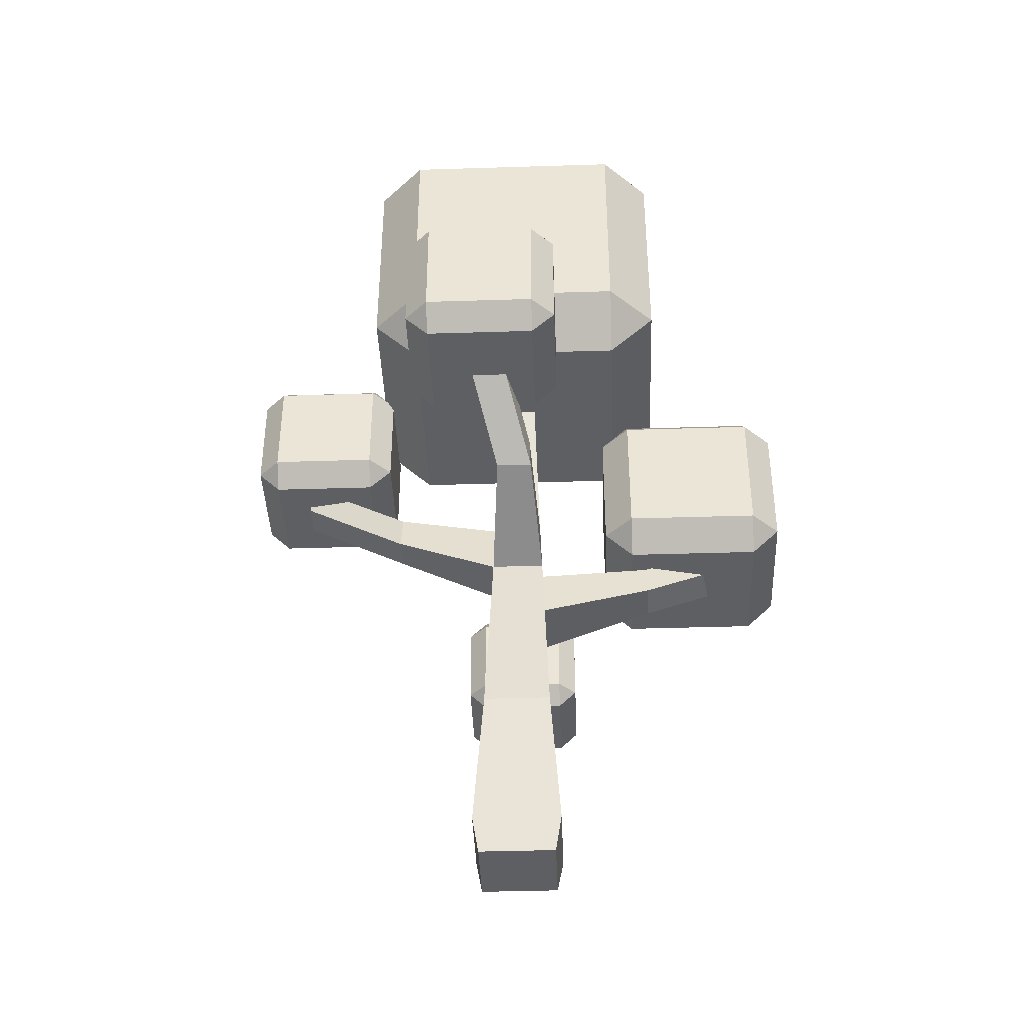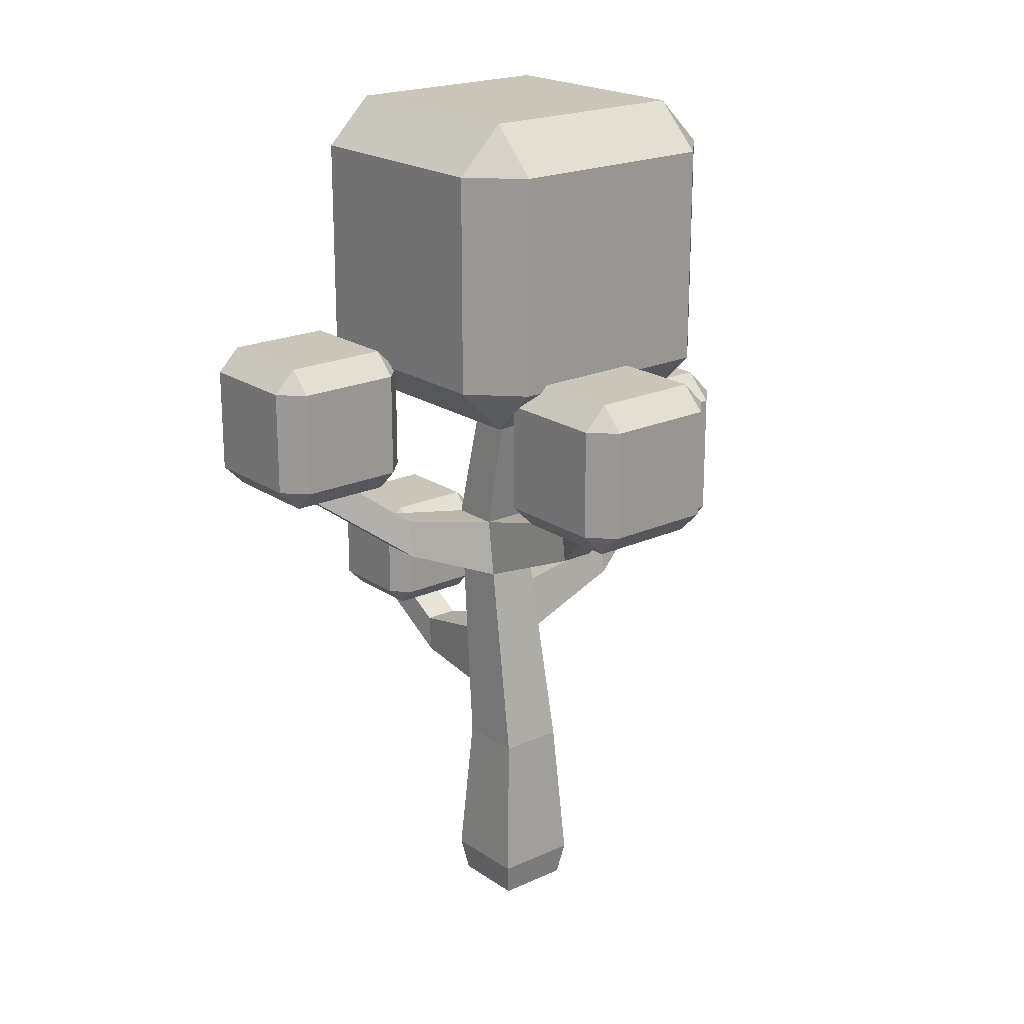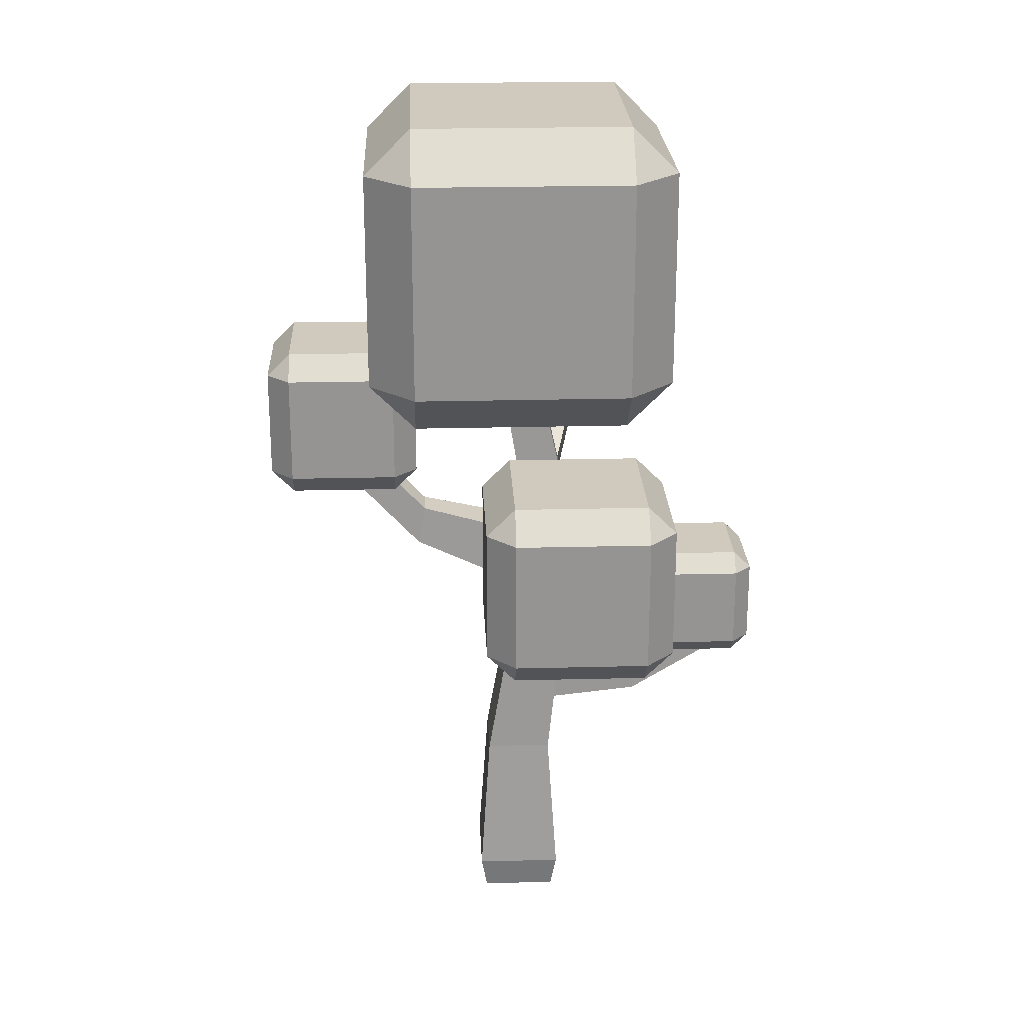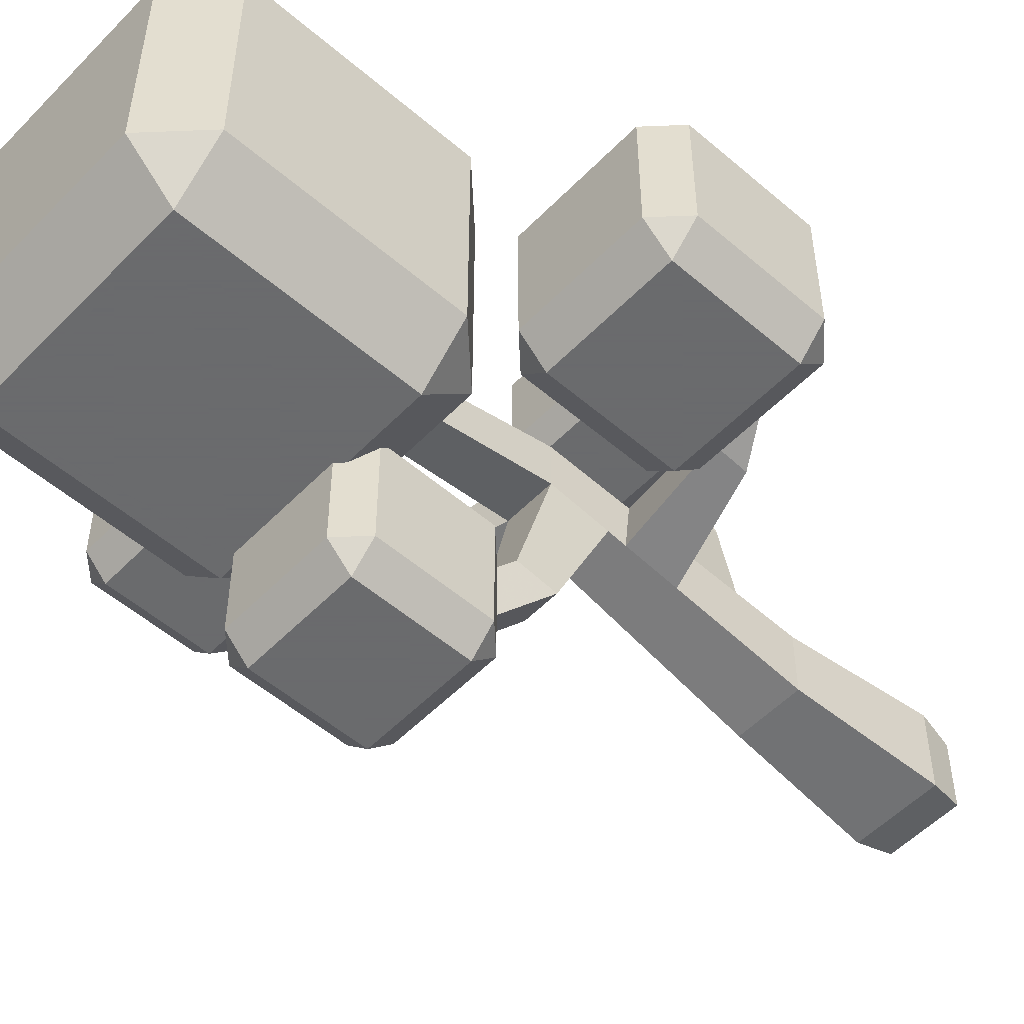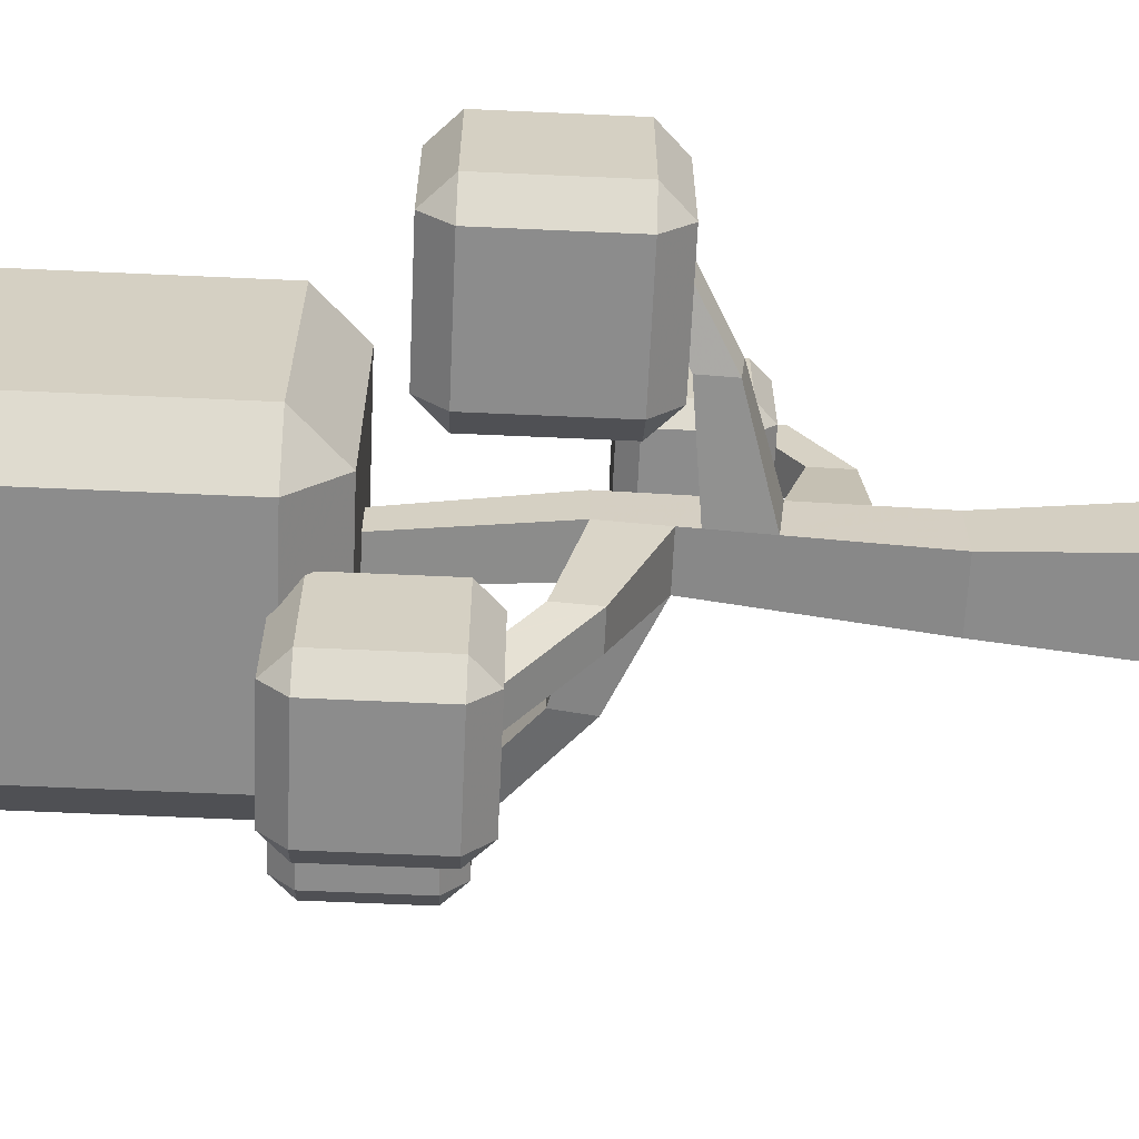
<metadata>
{"format":"obj","ext":"obj","renderer":"f3d","projection":"perspective","resolution":1024,"background":"white","views":[{"elev":-40.9,"azim":-177.8,"up":"+Y"},{"elev":20.5,"azim":140.5,"up":"+Y"},{"elev":23.1,"azim":-92.5,"up":"+Y"},{"elev":-53.2,"azim":-132.6,"up":"+Z"},{"elev":-64.2,"azim":-92.6,"up":"+Z"}]}
</metadata>
<code>
v 0.6125 0.572 0.2398
v 0.5869 0.5464 0.2398
v 0.587 0.5719 0.2142
v 0.5869 0.5464 0.3594
v 0.6125 0.572 0.3594
v 0.6125 0.6916 0.352
v 0.6125 0.6842 0.3594
v 0.6132 0.7093 0.3342
v 0.5948 0.7093 0.3342
v 0.587 0.6588 0.385
v 0.4671 0.6588 0.385
v 0.4593 0.7093 0.3342
v 0.4417 0.6842 0.3594
v 0.4417 0.6916 0.352
v 0.3737 0.6583 0.3855
v 0.6129 0.6583 0.3855
v 0.4671 0.5719 0.385
v 0.587 0.5719 0.385
v 0.4673 0.5464 0.3594
v 0.4861 0.5481 0.3611
v 0.4864 0.5464 0.3594
v 0.5223 0.5481 0.3611
v 0.5228 0.5464 0.3594
v 0.4996 0.5464 0.3088
v 0.5387 0.5464 0.3088
v 0.5129 0.4741 0.3865
v 0.4738 0.4741 0.3865
v 0.5225 0.4213 0.5085
v 0.4641 0.4213 0.5085
v 0.4635 0.4013 0.505
v 0.4615 0.3426 0.4948
v 0.5298 0.1998 0.47
v 0.4568 0.1998 0.47
v 0.5407 0.03738 0.4591
v 0.4459 0.03738 0.4591
v 0.5341 0 0.4657
v 0.4525 0 0.4657
v 0.4525 0 0.5473
v 0.5341 0 0.5473
v 0.5407 0.03738 0.554
v 0.5298 0.1998 0.543
v 0.5276 0.2679 0.5504
v 0.5253 0.3359 0.5577
v 0.5225 0.4213 0.5668
v 0.6365 0.4702 0.5199
v 0.6365 0.4702 0.5578
v 0.7565 0.5605 0.5574
v 0.7565 0.5605 0.5954
v 0.7563 0.5667 0.5585
v 0.7563 0.5667 0.596
v 0.7933 0.5667 0.5232
v 0.7076 0.5667 0.5499
v 0.6785 0.5667 0.5232
v 0.6785 0.5667 0.6381
v 0.7076 0.5667 0.585
v 0.7933 0.5667 0.6381
v 0.6351 0.5122 0.5624
v 0.5203 0.486 0.5738
v 0.4663 0.486 0.5738
v 0.4632 0.395 0.564
v 0.4613 0.3359 0.5577
v 0.4741 0.3118 0.6532
v 0.5125 0.3118 0.6532
v 0.4741 0.335 0.6914
v 0.5125 0.335 0.6914
v 0.5387 0.335 0.6757
v 0.4479 0.335 0.6757
v 0.4479 0.335 0.7664
v 0.4732 0.335 0.7342
v 0.4727 0.3221 0.7328
v 0.4727 0.271 0.6488
v 0.459 0.2679 0.5504
v 0.4568 0.1998 0.543
v 0.4459 0.03738 0.554
v 0.5139 0.271 0.6488
v 0.5139 0.3221 0.7328
v 0.5134 0.335 0.7342
v 0.5387 0.335 0.7664
v 0.5388 0.3543 0.7858
v 0.4478 0.3543 0.7858
v 0.5388 0.4453 0.7858
v 0.4478 0.4453 0.7858
v 0.4479 0.4646 0.7664
v 0.5387 0.4646 0.7664
v 0.5581 0.4452 0.7664
v 0.5387 0.4646 0.6757
v 0.5581 0.4452 0.6756
v 0.5581 0.3544 0.6756
v 0.5581 0.3544 0.7664
v 0.5388 0.3543 0.6562
v 0.4478 0.3543 0.6562
v 0.4285 0.3544 0.6756
v 0.4285 0.3544 0.7664
v 0.4285 0.4452 0.7664
v 0.4285 0.4452 0.6756
v 0.4479 0.4646 0.6757
v 0.5388 0.4453 0.6562
v 0.4478 0.4453 0.6562
v 0.3399 0.379 0.508
v 0.3398 0.3749 0.5469
v 0.341 0.4115 0.5509
v 0.3412 0.4155 0.5143
v 0.4663 0.486 0.5197
v 0.4711 0.6583 0.5352
v 0.4711 0.6583 0.4908
v 0.3737 0.6583 0.6247
v 0.6129 0.6583 0.6247
v 0.5155 0.6583 0.5352
v 0.5203 0.486 0.5197
v 0.5155 0.6583 0.4908
v 0.4752 0.5175 0.394
v 0.5114 0.5175 0.394
v 0.5452 0.6121 0.2923
v 0.509 0.6121 0.2923
v 0.5075 0.5687 0.2848
v 0.5466 0.5687 0.2848
v 0.4673 0.5464 0.2398
v 0.6641 0.7095 0.3854
v 0.6539 0.6993 0.5232
v 0.6608 0.7062 0.5163
v 0.6641 0.7095 0.5163
v 0.6641 0.9488 0.3854
v 0.6641 0.7164 0.5232
v 0.6641 0.9488 0.6247
v 0.6641 0.7164 0.6247
v 0.6572 0.7095 0.6317
v 0.6132 0.9491 0.6759
v 0.6132 0.7093 0.6759
v 0.3734 0.7093 0.6759
v 0.3734 0.9491 0.6759
v 0.3737 1 0.6247
v 0.6129 1 0.6247
v 0.6129 1 0.3855
v 0.6132 0.9491 0.3342
v 0.5869 0.7172 0.3342
v 0.4673 0.7172 0.3342
v 0.3734 0.7093 0.3342
v 0.3734 0.9491 0.3342
v 0.3225 0.7095 0.3854
v 0.3225 0.9488 0.3854
v 0.3225 0.7095 0.6247
v 0.3225 0.9488 0.6247
v 0.3737 1 0.3855
v 0.4673 0.7172 0.2398
v 0.5869 0.7172 0.2398
v 0.6125 0.6916 0.2398
v 0.587 0.6918 0.2142
v 0.4671 0.6918 0.2142
v 0.4671 0.5719 0.2142
v 0.4417 0.572 0.2398
v 0.4417 0.572 0.3594
v 0.4417 0.6916 0.2398
v 0.6539 0.6993 0.6247
v 0.6539 0.7062 0.6317
v 0.6641 0.7095 0.6247
v 0.6539 0.5913 0.5232
v 0.6539 0.5913 0.6381
v 0.6539 0.7062 0.6381
v 0.6783 0.5912 0.6627
v 0.6783 0.7063 0.6627
v 0.7934 0.7063 0.6627
v 0.7934 0.5912 0.6627
v 0.8179 0.5913 0.6381
v 0.8179 0.7062 0.6381
v 0.8179 0.5913 0.5232
v 0.8179 0.7062 0.5232
v 0.7934 0.5912 0.4987
v 0.7934 0.7063 0.4987
v 0.6783 0.7063 0.4987
v 0.6783 0.5912 0.4987
v 0.6785 0.7307 0.5232
v 0.6785 0.7307 0.6381
v 0.7933 0.7307 0.6381
v 0.7933 0.7307 0.5232
v 0.6351 0.5122 0.5272
v 0.7551 0.6025 0.5647
v 0.7551 0.6025 0.5999
v 0.2717 0.4199 0.5317
v 0.3337 0.4199 0.5169
v 0.3564 0.4199 0.4908
v 0.2128 0.4199 0.4908
v 0.2128 0.4199 0.6344
v 0.2646 0.4199 0.5731
v 0.327 0.4199 0.5557
v 0.3564 0.4199 0.6344
v 0.3565 0.4505 0.6651
v 0.2127 0.4505 0.6651
v 0.3565 0.5944 0.6651
v 0.2127 0.5944 0.6651
v 0.2128 0.6249 0.6344
v 0.3564 0.6249 0.6344
v 0.3871 0.5942 0.6344
v 0.3564 0.6249 0.4908
v 0.3871 0.5942 0.4908
v 0.3871 0.4506 0.4908
v 0.3871 0.4506 0.6344
v 0.3565 0.4505 0.4601
v 0.2127 0.4505 0.4601
v 0.1821 0.4506 0.4908
v 0.1821 0.4506 0.6344
v 0.1821 0.5942 0.6344
v 0.1821 0.5942 0.4908
v 0.2128 0.6249 0.4908
v 0.3565 0.5944 0.4601
v 0.2127 0.5944 0.4601
g Mesh1 Group1 Model
f 1 2 3
f 1 4 2
f 4 1 5
f 6 5 1
f 5 6 7
f 6 8 7
f 8 6 9
f 7 9 6
f 10 9 7
f 11 9 10
f 11 12 9
f 13 12 11
f 12 13 14
f 13 15 14
f 11 15 13
f 15 11 16
f 16 11 10
f 17 10 11
f 10 17 18
f 19 18 17
f 18 19 20
f 21 20 19
f 21 22 20
f 22 21 23
f 24 23 21
f 23 24 25
f 26 24 25
f 24 26 27
f 28 27 26
f 27 28 29
f 28 30 29
f 28 31 30
f 32 31 28
f 31 32 33
f 34 33 32
f 33 34 35
f 36 35 34
f 35 36 37
f 36 38 37
f 38 36 39
f 34 39 36
f 39 34 40
f 34 41 40
f 41 34 32
f 28 41 32
f 28 42 41
f 28 43 42
f 43 28 44
f 45 44 28
f 44 45 46
f 47 46 45
f 46 47 48
f 49 48 47
f 48 49 50
f 49 51 50
f 52 51 49
f 52 53 51
f 53 52 54
f 55 54 52
f 54 55 56
f 56 55 50
f 55 48 50
f 57 48 55
f 48 57 46
f 58 46 57
f 46 58 44
f 59 44 58
f 60 44 59
f 61 44 60
f 44 61 43
f 62 43 61
f 43 62 63
f 64 63 62
f 63 64 65
f 64 66 65
f 64 67 66
f 67 64 68
f 68 64 69
f 64 70 69
f 70 64 71
f 71 64 62
f 61 71 62
f 71 61 72
f 31 72 61
f 72 31 73
f 73 31 33
f 35 73 33
f 73 35 74
f 35 38 74
f 38 35 37
f 38 40 74
f 40 38 39
f 41 74 40
f 74 41 73
f 42 73 41
f 73 42 72
f 42 71 72
f 71 42 75
f 43 75 42
f 75 43 63
f 65 75 63
f 65 76 75
f 76 65 77
f 65 66 77
f 78 77 66
f 78 69 77
f 69 78 68
f 79 68 78
f 68 79 80
f 81 80 79
f 80 81 82
f 81 83 82
f 83 81 84
f 85 84 81
f 85 86 84
f 86 85 87
f 85 88 87
f 88 85 89
f 81 89 85
f 89 81 79
f 89 79 78
f 78 88 89
f 88 78 66
f 88 66 90
f 67 90 66
f 90 67 91
f 67 92 91
f 67 93 92
f 93 67 68
f 68 80 93
f 80 94 93
f 94 80 82
f 83 94 82
f 83 95 94
f 95 83 96
f 84 96 83
f 96 84 86
f 97 96 86
f 96 97 98
f 90 98 97
f 98 90 91
f 92 98 91
f 98 92 95
f 93 95 92
f 95 93 94
f 96 98 95
f 87 90 97
f 90 87 88
f 87 97 86
f 64 77 69
f 77 64 65
f 70 77 69
f 77 70 76
f 70 75 76
f 75 70 71
f 61 99 31
f 99 61 100
f 60 100 61
f 100 60 101
f 60 102 101
f 102 60 30
f 60 29 30
f 60 103 29
f 103 60 59
f 104 103 59
f 103 104 105
f 104 106 105
f 106 104 107
f 107 104 108
f 59 108 104
f 108 59 58
f 109 108 58
f 108 109 110
f 109 105 110
f 105 109 103
f 109 111 103
f 111 109 112
f 28 112 109
f 112 28 26
f 26 22 112
f 22 26 23
f 23 26 25
f 113 23 25
f 23 113 22
f 114 22 113
f 22 114 20
f 114 21 20
f 21 114 24
f 24 114 115
f 114 116 115
f 116 114 113
f 113 25 116
f 25 115 116
f 115 25 24
f 24 2 25
f 24 117 2
f 117 24 19
f 19 24 21
f 27 21 24
f 27 20 21
f 20 27 111
f 29 111 27
f 111 29 103
f 112 20 111
f 20 112 22
f 18 20 22
f 18 22 23
f 18 23 4
f 25 4 23
f 4 25 2
f 5 18 4
f 5 10 18
f 10 5 7
f 16 10 7
f 7 8 16
f 118 16 8
f 118 107 16
f 107 118 119
f 119 118 120
f 120 118 121
f 122 121 118
f 122 123 121
f 124 123 122
f 123 124 125
f 124 126 125
f 127 126 124
f 126 127 128
f 127 129 128
f 129 127 130
f 127 131 130
f 131 127 132
f 124 132 127
f 124 133 132
f 133 124 122
f 122 134 133
f 122 8 134
f 8 122 118
f 9 134 8
f 134 9 135
f 9 136 135
f 136 9 12
f 137 136 12
f 136 137 138
f 139 138 137
f 138 139 140
f 141 140 139
f 140 141 142
f 129 142 141
f 142 129 130
f 131 142 130
f 131 140 142
f 140 131 143
f 132 143 131
f 143 132 133
f 134 143 133
f 143 134 138
f 134 135 138
f 136 138 135
f 135 144 136
f 144 135 145
f 9 145 135
f 145 9 146
f 146 9 6
f 6 1 146
f 3 146 1
f 146 3 147
f 3 148 147
f 148 3 149
f 3 117 149
f 117 3 2
f 117 150 149
f 117 151 150
f 151 117 19
f 19 17 151
f 11 151 17
f 151 11 13
f 13 150 151
f 150 13 14
f 150 14 152
f 12 152 14
f 152 12 144
f 144 12 136
f 144 148 152
f 144 147 148
f 147 144 145
f 146 147 145
f 148 150 152
f 150 148 149
f 15 12 14
f 12 15 137
f 15 139 137
f 15 141 139
f 141 15 106
f 15 105 106
f 105 15 16
f 105 16 110
f 110 16 108
f 107 108 16
f 104 110 108
f 110 104 105
f 106 129 141
f 106 128 129
f 128 106 107
f 153 128 107
f 128 153 154
f 155 154 153
f 154 155 126
f 155 125 126
f 155 123 125
f 123 155 121
f 155 120 121
f 153 120 155
f 120 153 119
f 153 107 119
f 156 153 119
f 156 154 153
f 157 154 156
f 154 157 158
f 159 158 157
f 158 159 160
f 159 161 160
f 161 159 162
f 54 162 159
f 162 54 56
f 163 162 56
f 163 161 162
f 161 163 164
f 165 164 163
f 164 165 166
f 167 166 165
f 166 167 168
f 167 169 168
f 169 167 170
f 167 53 170
f 53 167 51
f 165 51 167
f 165 56 51
f 56 165 163
f 56 50 51
f 53 156 170
f 53 157 156
f 157 53 54
f 54 159 157
f 156 120 170
f 120 156 119
f 170 120 169
f 169 120 121
f 121 171 169
f 171 121 123
f 123 172 171
f 125 172 123
f 126 172 125
f 154 172 126
f 172 154 158
f 172 158 160
f 161 172 160
f 172 161 173
f 164 173 161
f 164 174 173
f 174 164 166
f 166 168 174
f 168 171 174
f 171 168 169
f 171 173 174
f 173 171 172
f 128 154 126
f 143 138 140
f 109 45 28
f 45 109 175
f 109 57 175
f 57 109 58
f 55 175 57
f 175 55 52
f 49 55 52
f 55 49 50
f 176 50 49
f 50 176 177
f 176 55 177
f 55 176 52
f 176 49 52
f 47 52 49
f 47 175 52
f 175 47 45
f 177 55 50
f 30 99 102
f 99 30 31
f 178 102 99
f 102 178 179
f 178 180 179
f 178 181 180
f 181 178 182
f 182 178 183
f 178 100 183
f 100 178 99
f 101 183 100
f 183 101 184
f 101 179 184
f 179 101 102
f 185 184 179
f 185 183 184
f 183 185 182
f 186 182 185
f 182 186 187
f 188 187 186
f 187 188 189
f 188 190 189
f 190 188 191
f 192 191 188
f 192 193 191
f 193 192 194
f 192 195 194
f 195 192 196
f 188 196 192
f 196 188 186
f 196 186 185
f 185 195 196
f 195 185 180
f 185 179 180
f 195 180 197
f 181 197 180
f 197 181 198
f 181 199 198
f 181 200 199
f 200 181 182
f 182 187 200
f 187 201 200
f 201 187 189
f 190 201 189
f 190 202 201
f 202 190 203
f 191 203 190
f 203 191 193
f 204 203 193
f 203 204 205
f 197 205 204
f 205 197 198
f 199 205 198
f 205 199 202
f 200 202 199
f 202 200 201
f 203 205 202
f 194 197 204
f 197 194 195
f 194 204 193
f 178 184 183
f 184 178 179

</code>
